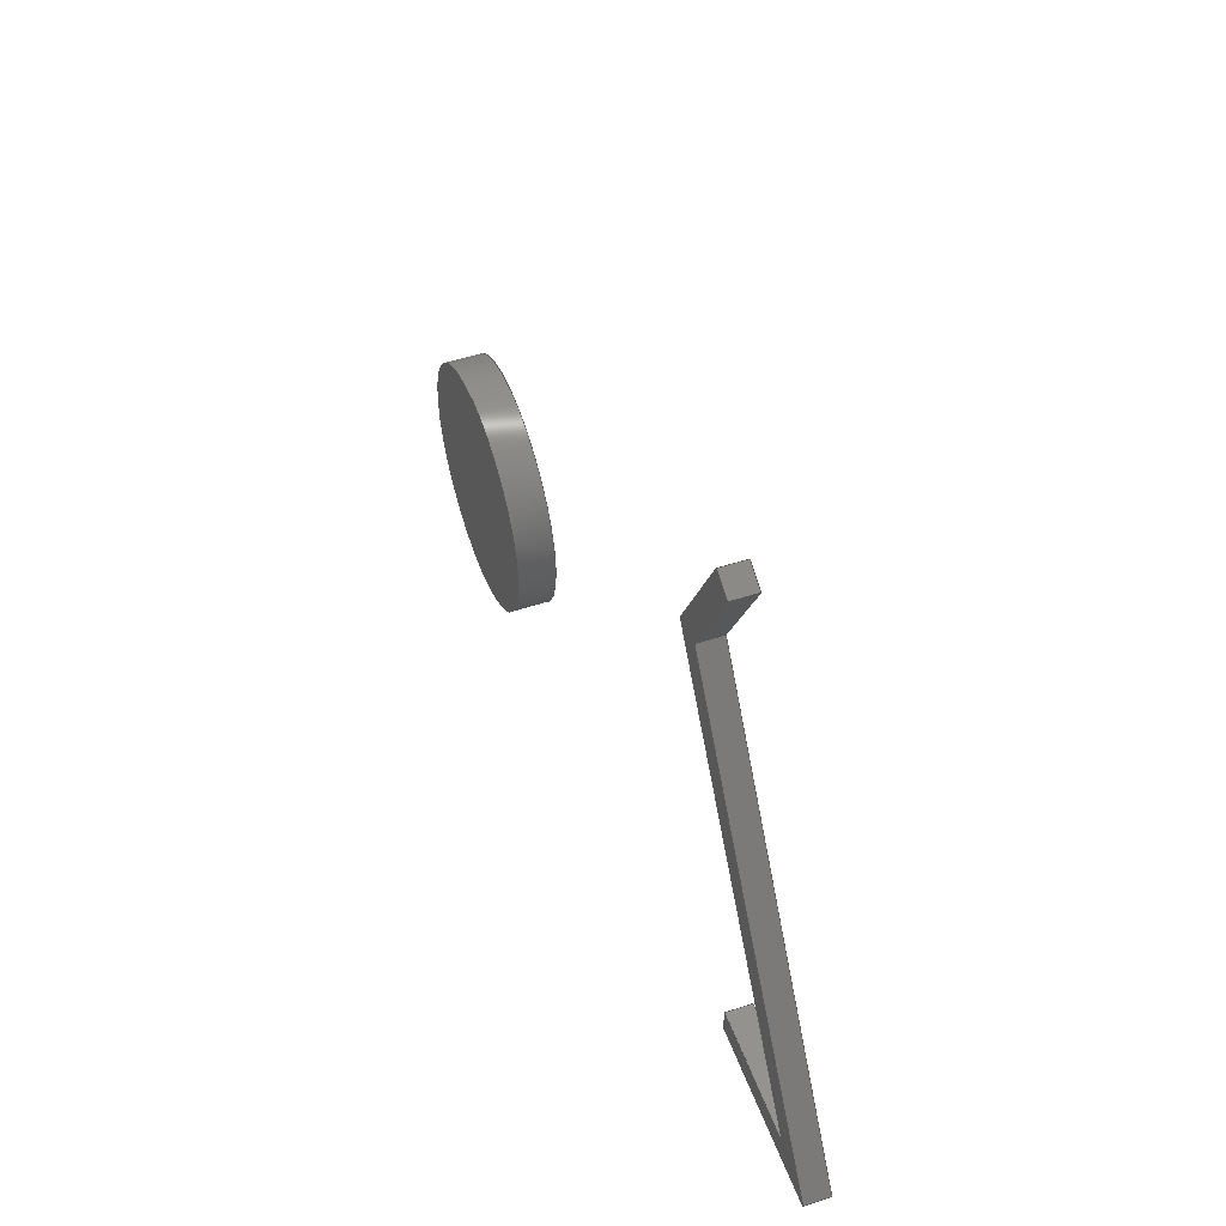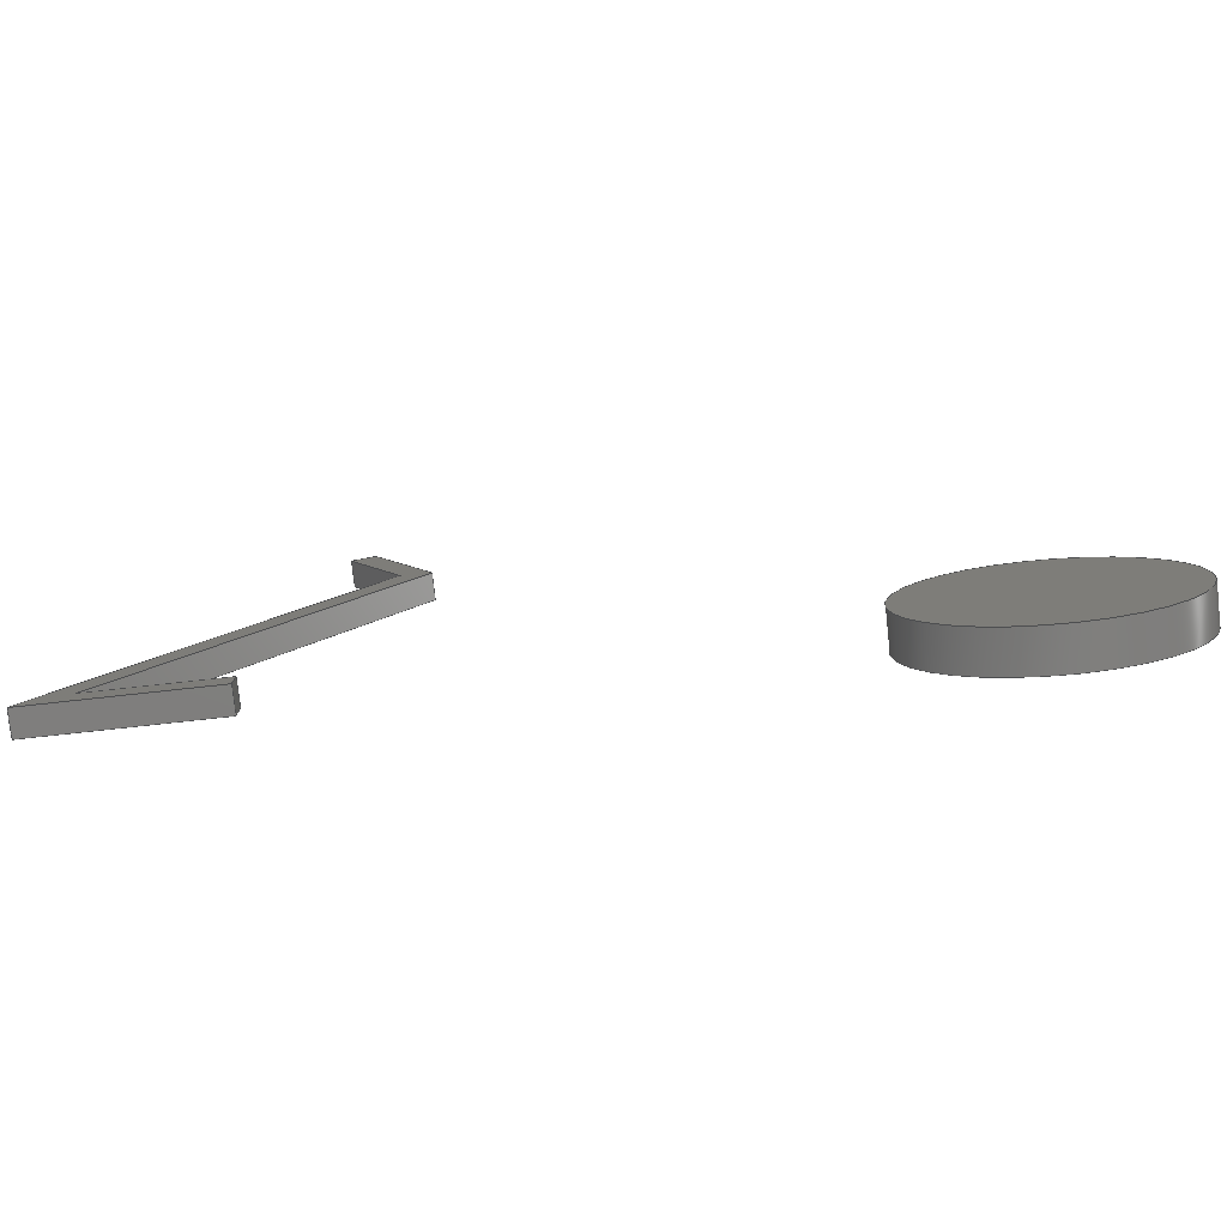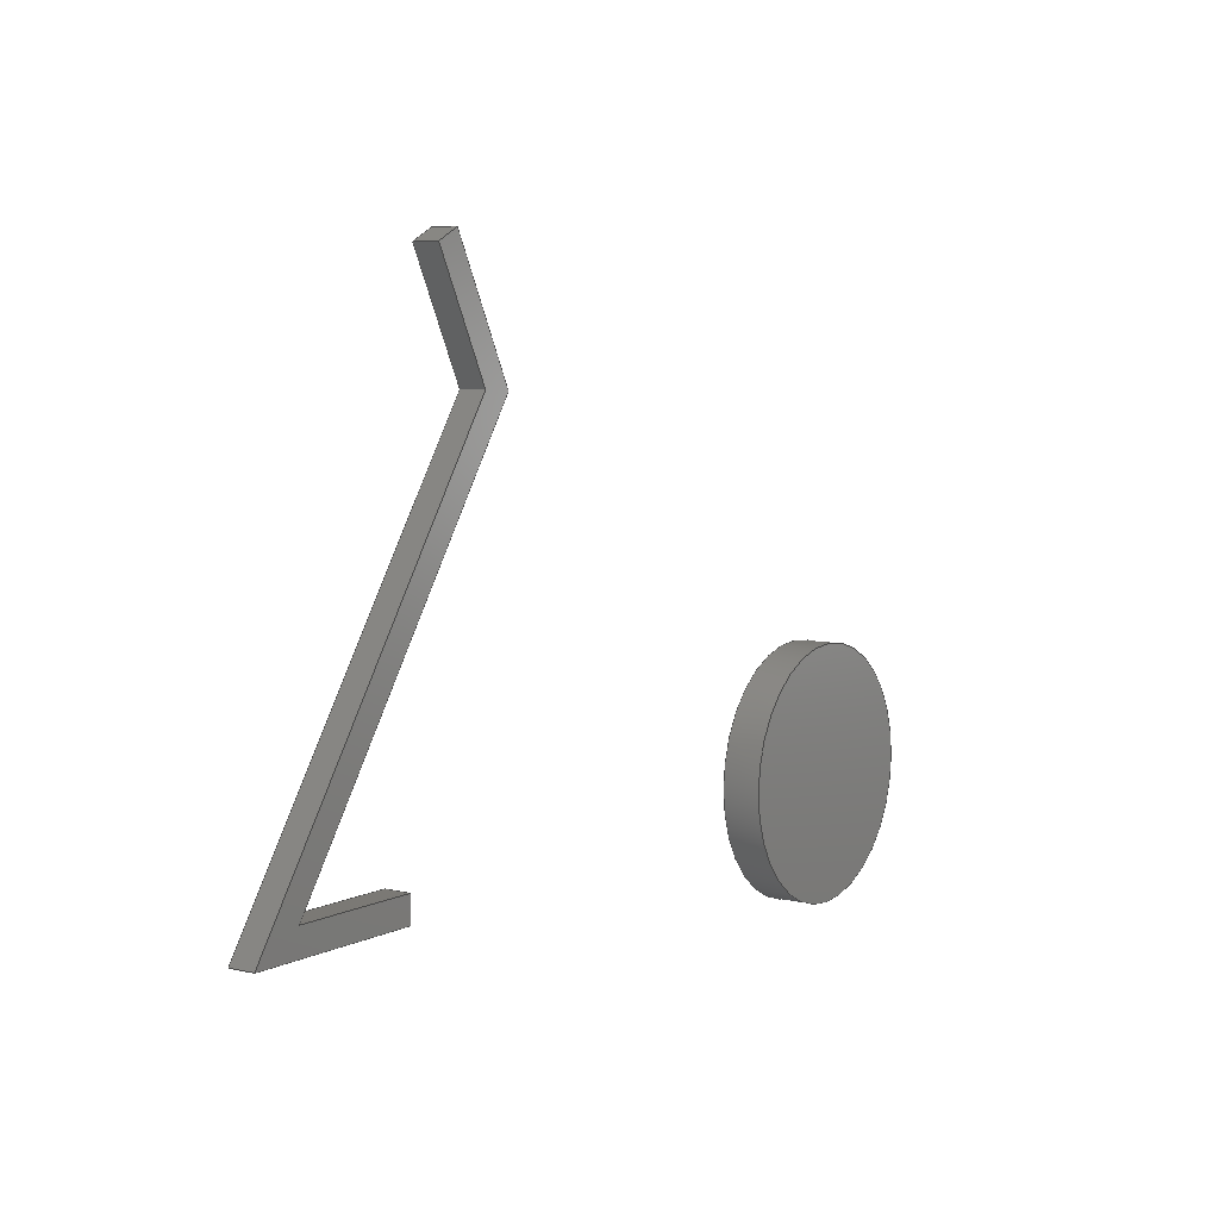
<metadata>
{"format":"step","ext":"step","renderer":"f3d","projection":"perspective","resolution":1024,"background":"white","views":[{"elev":50.8,"azim":70.1,"up":"+Y"},{"elev":-78.9,"azim":-173.8,"up":"+Y"},{"elev":6.5,"azim":125.0,"up":"+Y"}]}
</metadata>
<code>
ISO-10303-21;
DATA;
#1=MECHANICAL_DESIGN_GEOMETRIC_PRESENTATION_REPRESENTATION('',(#4,#5),
#360);
#2=SHAPE_REPRESENTATION_RELATIONSHIP('SRR','None',#367,#3);
#3=ADVANCED_BREP_SHAPE_REPRESENTATION('',(#6,#7),#359);
#4=STYLED_ITEM('',(#376),#6);
#5=STYLED_ITEM('',(#376),#7);
#6=MANIFOLD_SOLID_BREP('Body1',#211);
#7=MANIFOLD_SOLID_BREP('Body2',#212);
#8=PLANE('',#229);
#9=PLANE('',#230);
#10=PLANE('',#231);
#11=PLANE('',#232);
#12=PLANE('',#233);
#13=PLANE('',#234);
#14=PLANE('',#235);
#15=PLANE('',#236);
#16=PLANE('',#237);
#17=PLANE('',#238);
#18=PLANE('',#239);
#19=PLANE('',#240);
#20=FACE_OUTER_BOUND('',#33,.T.);
#21=FACE_OUTER_BOUND('',#34,.T.);
#22=FACE_OUTER_BOUND('',#35,.T.);
#23=FACE_OUTER_BOUND('',#36,.T.);
#24=FACE_OUTER_BOUND('',#37,.T.);
#25=FACE_OUTER_BOUND('',#38,.T.);
#26=FACE_OUTER_BOUND('',#39,.T.);
#27=FACE_OUTER_BOUND('',#40,.T.);
#28=FACE_OUTER_BOUND('',#41,.T.);
#29=FACE_OUTER_BOUND('',#42,.T.);
#30=FACE_OUTER_BOUND('',#43,.T.);
#31=FACE_OUTER_BOUND('',#44,.T.);
#32=FACE_OUTER_BOUND('',#45,.T.);
#33=EDGE_LOOP('',(#143,#144,#145,#146));
#34=EDGE_LOOP('',(#147));
#35=EDGE_LOOP('',(#148));
#36=EDGE_LOOP('',(#149,#150,#151,#152));
#37=EDGE_LOOP('',(#153,#154,#155,#156));
#38=EDGE_LOOP('',(#157,#158,#159,#160));
#39=EDGE_LOOP('',(#161,#162,#163,#164));
#40=EDGE_LOOP('',(#165,#166,#167,#168));
#41=EDGE_LOOP('',(#169,#170,#171,#172));
#42=EDGE_LOOP('',(#173,#174,#175,#176));
#43=EDGE_LOOP('',(#177,#178,#179,#180));
#44=EDGE_LOOP('',(#181,#182,#183,#184,#185,#186,#187,#188));
#45=EDGE_LOOP('',(#189,#190,#191,#192,#193,#194,#195,#196));
#46=LINE('',#303,#71);
#47=LINE('',#310,#72);
#48=LINE('',#312,#73);
#49=LINE('',#314,#74);
#50=LINE('',#315,#75);
#51=LINE('',#318,#76);
#52=LINE('',#320,#77);
#53=LINE('',#321,#78);
#54=LINE('',#324,#79);
#55=LINE('',#326,#80);
#56=LINE('',#327,#81);
#57=LINE('',#330,#82);
#58=LINE('',#332,#83);
#59=LINE('',#333,#84);
#60=LINE('',#336,#85);
#61=LINE('',#338,#86);
#62=LINE('',#339,#87);
#63=LINE('',#342,#88);
#64=LINE('',#344,#89);
#65=LINE('',#345,#90);
#66=LINE('',#348,#91);
#67=LINE('',#350,#92);
#68=LINE('',#351,#93);
#69=LINE('',#353,#94);
#70=LINE('',#354,#95);
#71=VECTOR('',#247,1);
#72=VECTOR('',#256,1);
#73=VECTOR('',#257,1);
#74=VECTOR('',#258,1);
#75=VECTOR('',#259,1);
#76=VECTOR('',#262,1);
#77=VECTOR('',#263,1);
#78=VECTOR('',#264,1);
#79=VECTOR('',#267,1);
#80=VECTOR('',#268,1);
#81=VECTOR('',#269,1);
#82=VECTOR('',#272,1);
#83=VECTOR('',#273,1);
#84=VECTOR('',#274,1);
#85=VECTOR('',#277,1);
#86=VECTOR('',#278,1);
#87=VECTOR('',#279,1);
#88=VECTOR('',#282,1);
#89=VECTOR('',#283,1);
#90=VECTOR('',#284,1);
#91=VECTOR('',#287,1);
#92=VECTOR('',#288,1);
#93=VECTOR('',#289,1);
#94=VECTOR('',#292,1);
#95=VECTOR('',#293,1);
#96=CIRCLE('',#227,1);
#97=CIRCLE('',#228,1);
#98=VERTEX_POINT('',#300);
#99=VERTEX_POINT('',#302);
#100=VERTEX_POINT('',#308);
#101=VERTEX_POINT('',#309);
#102=VERTEX_POINT('',#311);
#103=VERTEX_POINT('',#313);
#104=VERTEX_POINT('',#317);
#105=VERTEX_POINT('',#319);
#106=VERTEX_POINT('',#323);
#107=VERTEX_POINT('',#325);
#108=VERTEX_POINT('',#329);
#109=VERTEX_POINT('',#331);
#110=VERTEX_POINT('',#335);
#111=VERTEX_POINT('',#337);
#112=VERTEX_POINT('',#341);
#113=VERTEX_POINT('',#343);
#114=VERTEX_POINT('',#347);
#115=VERTEX_POINT('',#349);
#116=EDGE_CURVE('',#98,#98,#96,.T.);
#117=EDGE_CURVE('',#98,#99,#46,.T.);
#118=EDGE_CURVE('',#99,#99,#97,.T.);
#119=EDGE_CURVE('',#100,#101,#47,.T.);
#120=EDGE_CURVE('',#100,#102,#48,.T.);
#121=EDGE_CURVE('',#103,#102,#49,.T.);
#122=EDGE_CURVE('',#101,#103,#50,.T.);
#123=EDGE_CURVE('',#101,#104,#51,.T.);
#124=EDGE_CURVE('',#105,#103,#52,.T.);
#125=EDGE_CURVE('',#104,#105,#53,.T.);
#126=EDGE_CURVE('',#104,#106,#54,.T.);
#127=EDGE_CURVE('',#107,#105,#55,.T.);
#128=EDGE_CURVE('',#106,#107,#56,.T.);
#129=EDGE_CURVE('',#106,#108,#57,.T.);
#130=EDGE_CURVE('',#109,#107,#58,.T.);
#131=EDGE_CURVE('',#108,#109,#59,.T.);
#132=EDGE_CURVE('',#108,#110,#60,.T.);
#133=EDGE_CURVE('',#111,#109,#61,.T.);
#134=EDGE_CURVE('',#110,#111,#62,.T.);
#135=EDGE_CURVE('',#112,#110,#63,.T.);
#136=EDGE_CURVE('',#113,#111,#64,.T.);
#137=EDGE_CURVE('',#112,#113,#65,.T.);
#138=EDGE_CURVE('',#114,#112,#66,.T.);
#139=EDGE_CURVE('',#115,#113,#67,.T.);
#140=EDGE_CURVE('',#114,#115,#68,.T.);
#141=EDGE_CURVE('',#100,#114,#69,.T.);
#142=EDGE_CURVE('',#102,#115,#70,.T.);
#143=ORIENTED_EDGE('',*,*,#116,.F.);
#144=ORIENTED_EDGE('',*,*,#117,.T.);
#145=ORIENTED_EDGE('',*,*,#118,.T.);
#146=ORIENTED_EDGE('',*,*,#117,.F.);
#147=ORIENTED_EDGE('',*,*,#116,.T.);
#148=ORIENTED_EDGE('',*,*,#118,.F.);
#149=ORIENTED_EDGE('',*,*,#119,.F.);
#150=ORIENTED_EDGE('',*,*,#120,.T.);
#151=ORIENTED_EDGE('',*,*,#121,.F.);
#152=ORIENTED_EDGE('',*,*,#122,.F.);
#153=ORIENTED_EDGE('',*,*,#123,.F.);
#154=ORIENTED_EDGE('',*,*,#122,.T.);
#155=ORIENTED_EDGE('',*,*,#124,.F.);
#156=ORIENTED_EDGE('',*,*,#125,.F.);
#157=ORIENTED_EDGE('',*,*,#126,.F.);
#158=ORIENTED_EDGE('',*,*,#125,.T.);
#159=ORIENTED_EDGE('',*,*,#127,.F.);
#160=ORIENTED_EDGE('',*,*,#128,.F.);
#161=ORIENTED_EDGE('',*,*,#129,.F.);
#162=ORIENTED_EDGE('',*,*,#128,.T.);
#163=ORIENTED_EDGE('',*,*,#130,.F.);
#164=ORIENTED_EDGE('',*,*,#131,.F.);
#165=ORIENTED_EDGE('',*,*,#132,.F.);
#166=ORIENTED_EDGE('',*,*,#131,.T.);
#167=ORIENTED_EDGE('',*,*,#133,.F.);
#168=ORIENTED_EDGE('',*,*,#134,.F.);
#169=ORIENTED_EDGE('',*,*,#135,.T.);
#170=ORIENTED_EDGE('',*,*,#134,.T.);
#171=ORIENTED_EDGE('',*,*,#136,.F.);
#172=ORIENTED_EDGE('',*,*,#137,.F.);
#173=ORIENTED_EDGE('',*,*,#138,.T.);
#174=ORIENTED_EDGE('',*,*,#137,.T.);
#175=ORIENTED_EDGE('',*,*,#139,.F.);
#176=ORIENTED_EDGE('',*,*,#140,.F.);
#177=ORIENTED_EDGE('',*,*,#141,.T.);
#178=ORIENTED_EDGE('',*,*,#140,.T.);
#179=ORIENTED_EDGE('',*,*,#142,.F.);
#180=ORIENTED_EDGE('',*,*,#120,.F.);
#181=ORIENTED_EDGE('',*,*,#142,.T.);
#182=ORIENTED_EDGE('',*,*,#139,.T.);
#183=ORIENTED_EDGE('',*,*,#136,.T.);
#184=ORIENTED_EDGE('',*,*,#133,.T.);
#185=ORIENTED_EDGE('',*,*,#130,.T.);
#186=ORIENTED_EDGE('',*,*,#127,.T.);
#187=ORIENTED_EDGE('',*,*,#124,.T.);
#188=ORIENTED_EDGE('',*,*,#121,.T.);
#189=ORIENTED_EDGE('',*,*,#141,.F.);
#190=ORIENTED_EDGE('',*,*,#119,.T.);
#191=ORIENTED_EDGE('',*,*,#123,.T.);
#192=ORIENTED_EDGE('',*,*,#126,.T.);
#193=ORIENTED_EDGE('',*,*,#129,.T.);
#194=ORIENTED_EDGE('',*,*,#132,.T.);
#195=ORIENTED_EDGE('',*,*,#135,.F.);
#196=ORIENTED_EDGE('',*,*,#138,.F.);
#197=CYLINDRICAL_SURFACE('',#226,1);
#198=ADVANCED_FACE('',(#20),#197,.T.);
#199=ADVANCED_FACE('',(#21),#8,.T.);
#200=ADVANCED_FACE('',(#22),#9,.F.);
#201=ADVANCED_FACE('',(#23),#10,.T.);
#202=ADVANCED_FACE('',(#24),#11,.T.);
#203=ADVANCED_FACE('',(#25),#12,.T.);
#204=ADVANCED_FACE('',(#26),#13,.T.);
#205=ADVANCED_FACE('',(#27),#14,.T.);
#206=ADVANCED_FACE('',(#28),#15,.T.);
#207=ADVANCED_FACE('',(#29),#16,.T.);
#208=ADVANCED_FACE('',(#30),#17,.T.);
#209=ADVANCED_FACE('',(#31),#18,.T.);
#210=ADVANCED_FACE('',(#32),#19,.F.);
#211=CLOSED_SHELL('',(#198,#199,#200));
#212=CLOSED_SHELL('',(#201,#202,#203,#204,#205,#206,#207,#208,#209,#210));
#213=DERIVED_UNIT_ELEMENT(#215,1);
#214=DERIVED_UNIT_ELEMENT(#362,3);
#215=(
MASS_UNIT()
NAMED_UNIT(*)
SI_UNIT(.KILO.,.GRAM.)
);
#216=DERIVED_UNIT((#213,#214));
#217=MEASURE_REPRESENTATION_ITEM('density measure',
POSITIVE_RATIO_MEASURE(7850),#216);
#218=PROPERTY_DEFINITION_REPRESENTATION(#223,#220);
#219=PROPERTY_DEFINITION_REPRESENTATION(#224,#221);
#220=REPRESENTATION('material name',(#222),#359);
#221=REPRESENTATION('density',(#217),#359);
#222=DESCRIPTIVE_REPRESENTATION_ITEM('Steel','Steel');
#223=PROPERTY_DEFINITION('material property','material name',#369);
#224=PROPERTY_DEFINITION('material property','density of part',#369);
#225=AXIS2_PLACEMENT_3D('placement',#298,#241,#242);
#226=AXIS2_PLACEMENT_3D('',#299,#243,#244);
#227=AXIS2_PLACEMENT_3D('',#301,#245,#246);
#228=AXIS2_PLACEMENT_3D('',#304,#248,#249);
#229=AXIS2_PLACEMENT_3D('',#305,#250,#251);
#230=AXIS2_PLACEMENT_3D('',#306,#252,#253);
#231=AXIS2_PLACEMENT_3D('',#307,#254,#255);
#232=AXIS2_PLACEMENT_3D('',#316,#260,#261);
#233=AXIS2_PLACEMENT_3D('',#322,#265,#266);
#234=AXIS2_PLACEMENT_3D('',#328,#270,#271);
#235=AXIS2_PLACEMENT_3D('',#334,#275,#276);
#236=AXIS2_PLACEMENT_3D('',#340,#280,#281);
#237=AXIS2_PLACEMENT_3D('',#346,#285,#286);
#238=AXIS2_PLACEMENT_3D('',#352,#290,#291);
#239=AXIS2_PLACEMENT_3D('',#355,#294,#295);
#240=AXIS2_PLACEMENT_3D('',#356,#296,#297);
#241=DIRECTION('axis',(0,0,1));
#242=DIRECTION('refdir',(1,0,0));
#243=DIRECTION('center_axis',(0,0,1));
#244=DIRECTION('ref_axis',(1,0,0));
#245=DIRECTION('center_axis',(0,0,1));
#246=DIRECTION('ref_axis',(1,0,0));
#247=DIRECTION('',(0,0,-1));
#248=DIRECTION('center_axis',(0,0,1));
#249=DIRECTION('ref_axis',(1,0,0));
#250=DIRECTION('center_axis',(0,0,1));
#251=DIRECTION('ref_axis',(1,0,0));
#252=DIRECTION('center_axis',(0,0,1));
#253=DIRECTION('ref_axis',(1,0,0));
#254=DIRECTION('center_axis',(-1,0,0));
#255=DIRECTION('ref_axis',(0,-1,0));
#256=DIRECTION('',(0,1,0));
#257=DIRECTION('',(0,0,1));
#258=DIRECTION('',(0,-1,0));
#259=DIRECTION('',(0,0,1));
#260=DIRECTION('center_axis',(0,1,0));
#261=DIRECTION('ref_axis',(-1,0,0));
#262=DIRECTION('',(1,0,0));
#263=DIRECTION('',(-1,0,0));
#264=DIRECTION('',(0,0,1));
#265=DIRECTION('center_axis',(-0.8321,-0.5547,0));
#266=DIRECTION('ref_axis',(0.5547,-0.8321,0));
#267=DIRECTION('',(-0.5547,0.8321,0));
#268=DIRECTION('',(0.5547,-0.8321,0));
#269=DIRECTION('',(0,0,1));
#270=DIRECTION('center_axis',(-0.8944,0.4472,0));
#271=DIRECTION('ref_axis',(-0.4472,-0.8944,0));
#272=DIRECTION('',(0.4472,0.8944,0));
#273=DIRECTION('',(-0.4472,-0.8944,0));
#274=DIRECTION('',(0,0,1));
#275=DIRECTION('center_axis',(0.4472,0.8944,0));
#276=DIRECTION('ref_axis',(-0.8944,0.4472,0));
#277=DIRECTION('',(0.8944,-0.4472,0));
#278=DIRECTION('',(-0.8944,0.4472,0));
#279=DIRECTION('',(0,0,1));
#280=DIRECTION('center_axis',(0.8944,-0.4472,0));
#281=DIRECTION('ref_axis',(0.4472,0.8944,0));
#282=DIRECTION('',(0.4472,0.8944,0));
#283=DIRECTION('',(0.4472,0.8944,0));
#284=DIRECTION('',(0,0,1));
#285=DIRECTION('center_axis',(0.8321,0.5547,0));
#286=DIRECTION('ref_axis',(-0.5547,0.8321,0));
#287=DIRECTION('',(-0.5547,0.8321,0));
#288=DIRECTION('',(-0.5547,0.8321,0));
#289=DIRECTION('',(0,0,1));
#290=DIRECTION('center_axis',(-2.02e-17,-1,0));
#291=DIRECTION('ref_axis',(1,-2.02e-17,0));
#292=DIRECTION('',(1,-2.02e-17,0));
#293=DIRECTION('',(1,-2.02e-17,0));
#294=DIRECTION('center_axis',(0,0,1));
#295=DIRECTION('ref_axis',(1,0,0));
#296=DIRECTION('center_axis',(0,0,1));
#297=DIRECTION('ref_axis',(1,0,0));
#298=CARTESIAN_POINT('',(0,0,0));
#299=CARTESIAN_POINT('Origin',(0,0,0));
#300=CARTESIAN_POINT('',(-1,-1.225e-16,0.3));
#301=CARTESIAN_POINT('Origin',(0,0,0.3));
#302=CARTESIAN_POINT('',(-1,-1.225e-16,0));
#303=CARTESIAN_POINT('',(-1,-1.225e-16,0));
#304=CARTESIAN_POINT('Origin',(0,0,0));
#305=CARTESIAN_POINT('Origin',(0,0,0.3));
#306=CARTESIAN_POINT('Origin',(0,0,0));
#307=CARTESIAN_POINT('Origin',(5,0,0));
#308=CARTESIAN_POINT('',(5,-0.2,0));
#309=CARTESIAN_POINT('',(5,0,0));
#310=CARTESIAN_POINT('',(5,-0.2,0));
#311=CARTESIAN_POINT('',(5,-0.2,0.2));
#312=CARTESIAN_POINT('',(5,-0.2,0));
#313=CARTESIAN_POINT('',(5,0,0.2));
#314=CARTESIAN_POINT('',(5,-0.2,0.2));
#315=CARTESIAN_POINT('',(5,0,0));
#316=CARTESIAN_POINT('Origin',(6,0,0));
#317=CARTESIAN_POINT('',(6,0,0));
#318=CARTESIAN_POINT('',(5,0,0));
#319=CARTESIAN_POINT('',(6,0,0.2));
#320=CARTESIAN_POINT('',(5,0,0.2));
#321=CARTESIAN_POINT('',(6,0,0));
#322=CARTESIAN_POINT('Origin',(4,3,0));
#323=CARTESIAN_POINT('',(4,3,0));
#324=CARTESIAN_POINT('',(6,0,0));
#325=CARTESIAN_POINT('',(4,3,0.2));
#326=CARTESIAN_POINT('',(6,0,0.2));
#327=CARTESIAN_POINT('',(4,3,0));
#328=CARTESIAN_POINT('Origin',(4.5,4,0));
#329=CARTESIAN_POINT('',(4.5,4,0));
#330=CARTESIAN_POINT('',(4,3,0));
#331=CARTESIAN_POINT('',(4.5,4,0.2));
#332=CARTESIAN_POINT('',(4,3,0.2));
#333=CARTESIAN_POINT('',(4.5,4,0));
#334=CARTESIAN_POINT('Origin',(4.679,3.911,0));
#335=CARTESIAN_POINT('',(4.679,3.911,0));
#336=CARTESIAN_POINT('',(4.5,4,0));
#337=CARTESIAN_POINT('',(4.679,3.911,0.2));
#338=CARTESIAN_POINT('',(4.5,4,0.2));
#339=CARTESIAN_POINT('',(4.679,3.911,0));
#340=CARTESIAN_POINT('Origin',(4.231,3.014,0));
#341=CARTESIAN_POINT('',(4.231,3.014,0));
#342=CARTESIAN_POINT('',(4.231,3.014,0));
#343=CARTESIAN_POINT('',(4.231,3.014,0.2));
#344=CARTESIAN_POINT('',(4.231,3.014,0.2));
#345=CARTESIAN_POINT('',(4.231,3.014,0));
#346=CARTESIAN_POINT('Origin',(6.374,-0.2,0));
#347=CARTESIAN_POINT('',(6.374,-0.2,0));
#348=CARTESIAN_POINT('',(6.374,-0.2,0));
#349=CARTESIAN_POINT('',(6.374,-0.2,0.2));
#350=CARTESIAN_POINT('',(6.374,-0.2,0.2));
#351=CARTESIAN_POINT('',(6.374,-0.2,0));
#352=CARTESIAN_POINT('Origin',(5,-0.2,0));
#353=CARTESIAN_POINT('',(5,-0.2,0));
#354=CARTESIAN_POINT('',(5,-0.2,0.2));
#355=CARTESIAN_POINT('Origin',(5.187,1.9,0.2));
#356=CARTESIAN_POINT('Origin',(5.187,1.9,0));
#357=UNCERTAINTY_MEASURE_WITH_UNIT(LENGTH_MEASURE(0.001),#361,
'DISTANCE_ACCURACY_VALUE',
'Maximum model space distance between geometric entities at asserted c
onnectivities');
#358=UNCERTAINTY_MEASURE_WITH_UNIT(LENGTH_MEASURE(0.001),#361,
'DISTANCE_ACCURACY_VALUE',
'Maximum model space distance between geometric entities at asserted c
onnectivities');
#359=(
GEOMETRIC_REPRESENTATION_CONTEXT(3)
GLOBAL_UNCERTAINTY_ASSIGNED_CONTEXT((#357))
GLOBAL_UNIT_ASSIGNED_CONTEXT((#361,#363,#364))
REPRESENTATION_CONTEXT('','3D')
);
#360=(
GEOMETRIC_REPRESENTATION_CONTEXT(3)
GLOBAL_UNCERTAINTY_ASSIGNED_CONTEXT((#358))
GLOBAL_UNIT_ASSIGNED_CONTEXT((#361,#363,#364))
REPRESENTATION_CONTEXT('','3D')
);
#361=(
LENGTH_UNIT()
NAMED_UNIT(*)
SI_UNIT(.CENTI.,.METRE.)
);
#362=(
LENGTH_UNIT()
NAMED_UNIT(*)
SI_UNIT($,.METRE.)
);
#363=(
NAMED_UNIT(*)
PLANE_ANGLE_UNIT()
SI_UNIT($,.RADIAN.)
);
#364=(
NAMED_UNIT(*)
SI_UNIT($,.STERADIAN.)
SOLID_ANGLE_UNIT()
);
#365=SHAPE_DEFINITION_REPRESENTATION(#366,#367);
#366=PRODUCT_DEFINITION_SHAPE('',$,#369);
#367=SHAPE_REPRESENTATION('',(#225),#359);
#368=PRODUCT_DEFINITION_CONTEXT('part definition',#373,'design');
#369=PRODUCT_DEFINITION('Untitled','Untitled',#370,#368);
#370=PRODUCT_DEFINITION_FORMATION('',$,#375);
#371=PRODUCT_RELATED_PRODUCT_CATEGORY('Untitled','Untitled',(#375));
#372=APPLICATION_PROTOCOL_DEFINITION('international standard',
'automotive_design',2009,#373);
#373=APPLICATION_CONTEXT(
'Core Data for Automotive Mechanical Design Process');
#374=PRODUCT_CONTEXT('part definition',#373,'mechanical');
#375=PRODUCT('Untitled','Untitled',$,(#374));
#376=PRESENTATION_STYLE_ASSIGNMENT((#377));
#377=SURFACE_STYLE_USAGE(.BOTH.,#378);
#378=SURFACE_SIDE_STYLE('',(#379));
#379=SURFACE_STYLE_FILL_AREA(#380);
#380=FILL_AREA_STYLE('Steel - Satin',(#381));
#381=FILL_AREA_STYLE_COLOUR('Steel - Satin',#382);
#382=COLOUR_RGB('Steel - Satin',0.6275,0.6275,0.6275);
ENDSEC;
END-ISO-10303-21;

</code>
